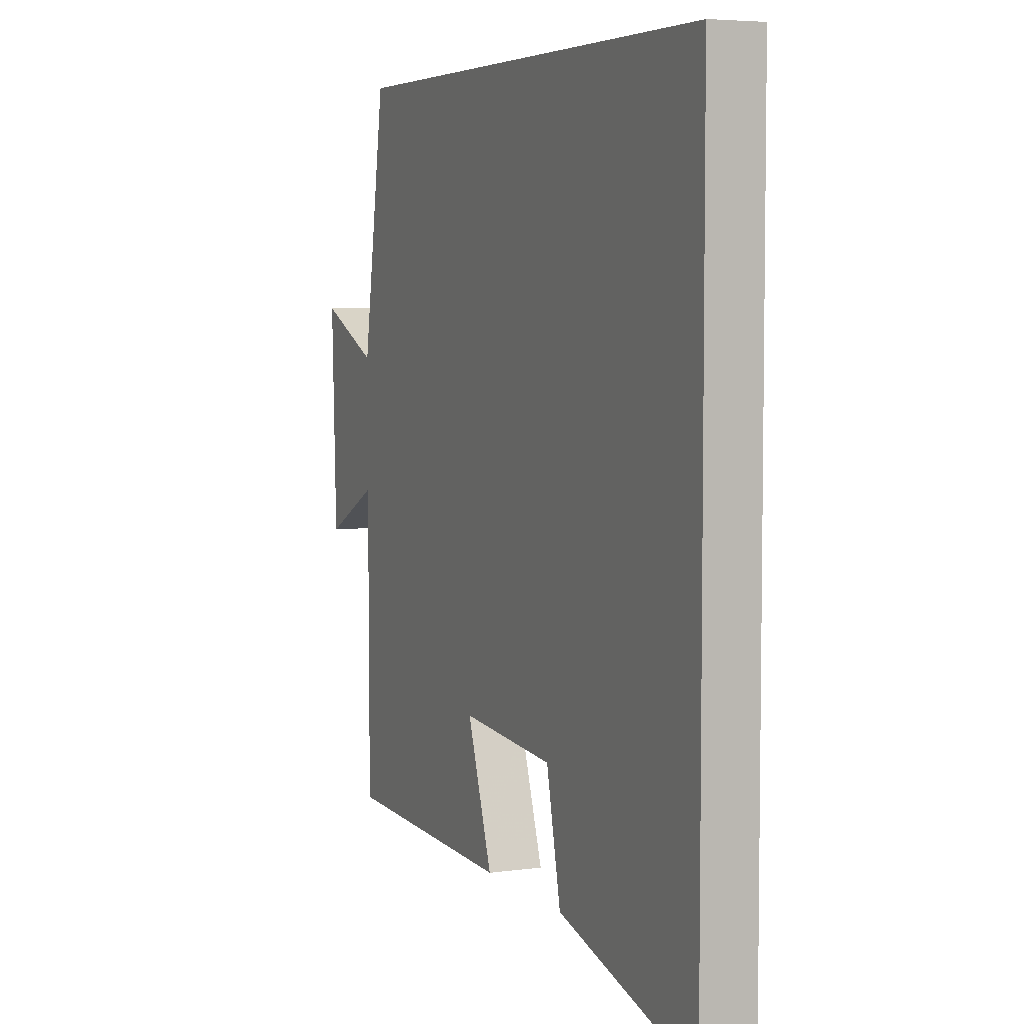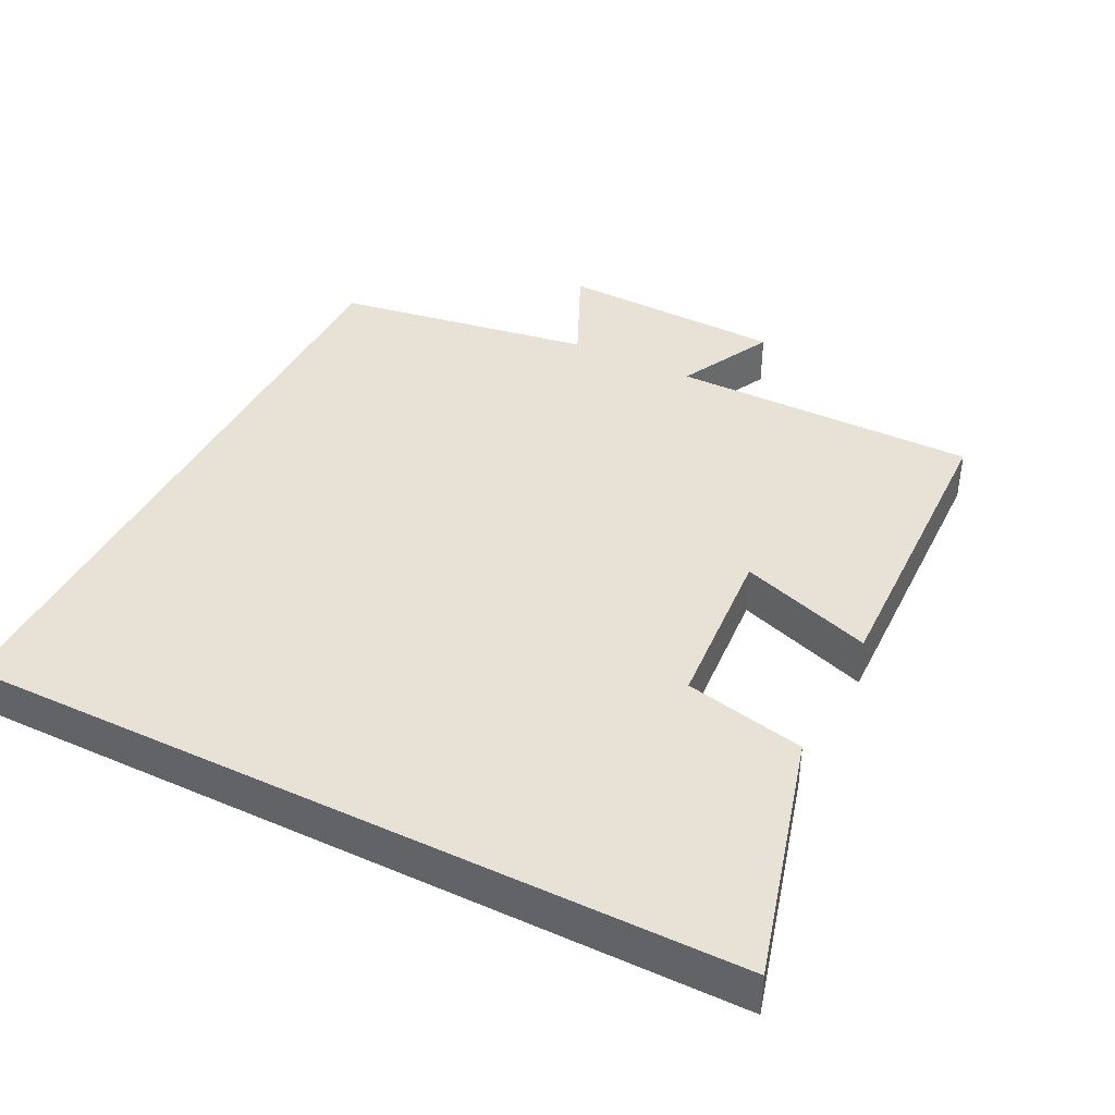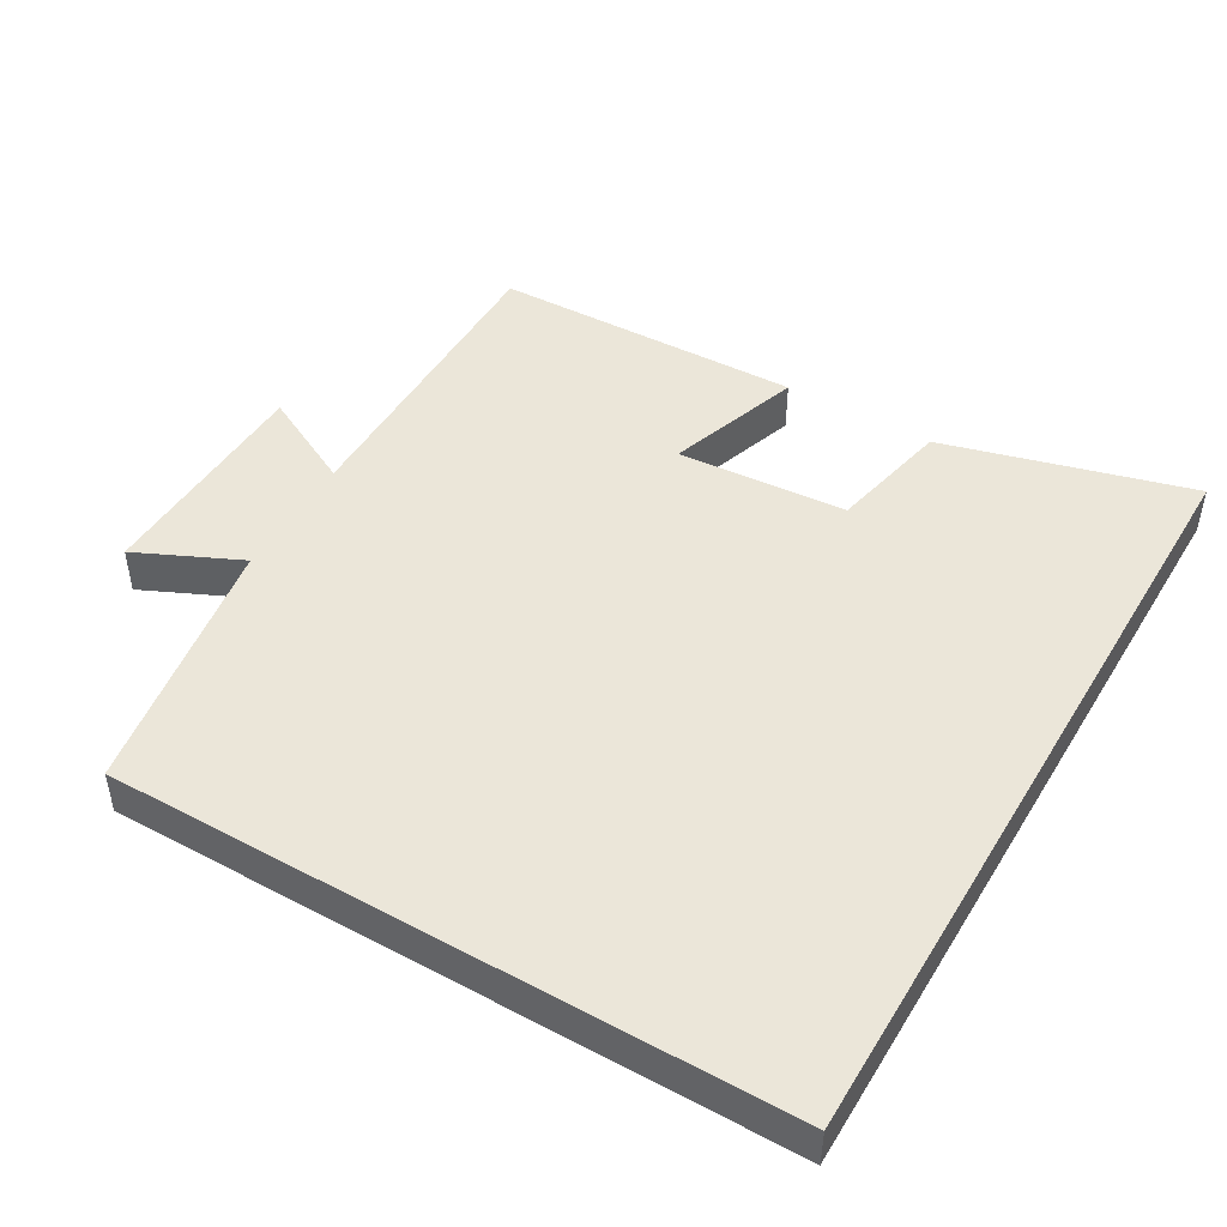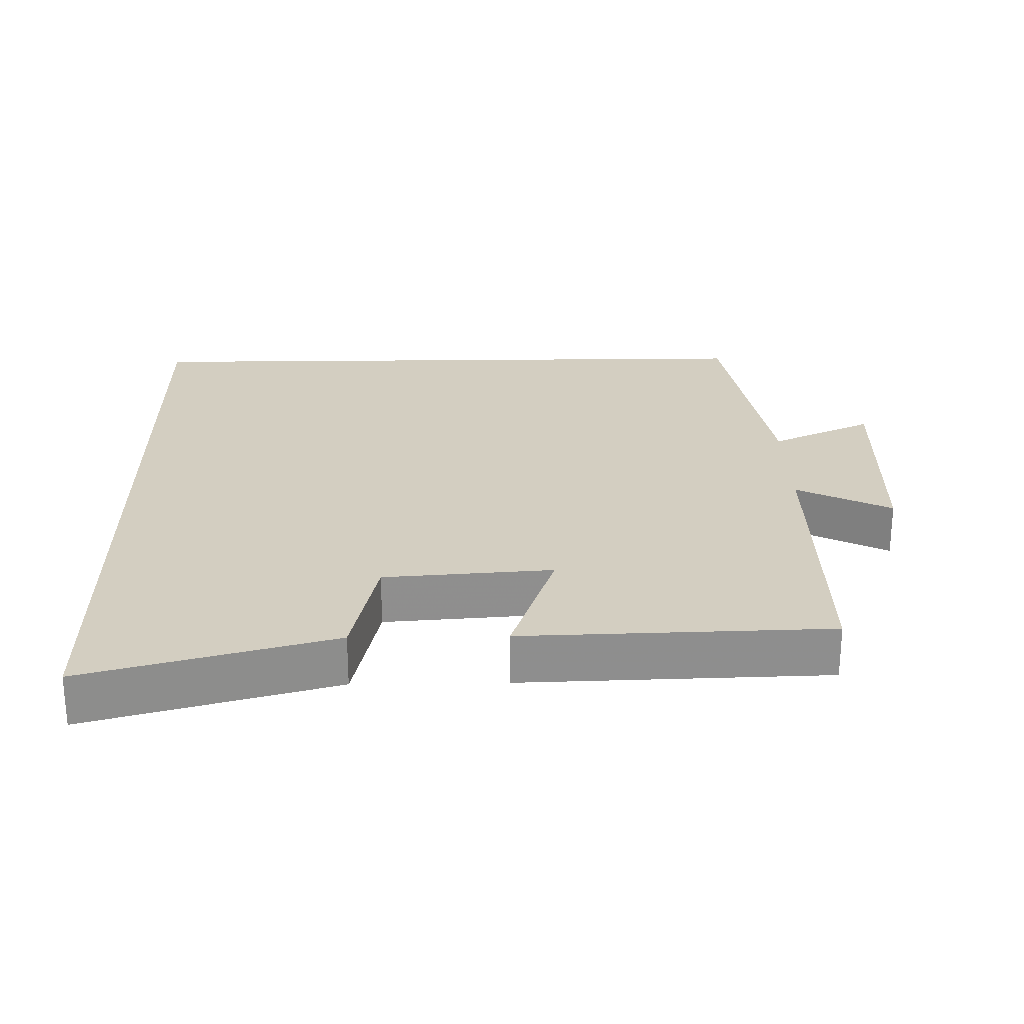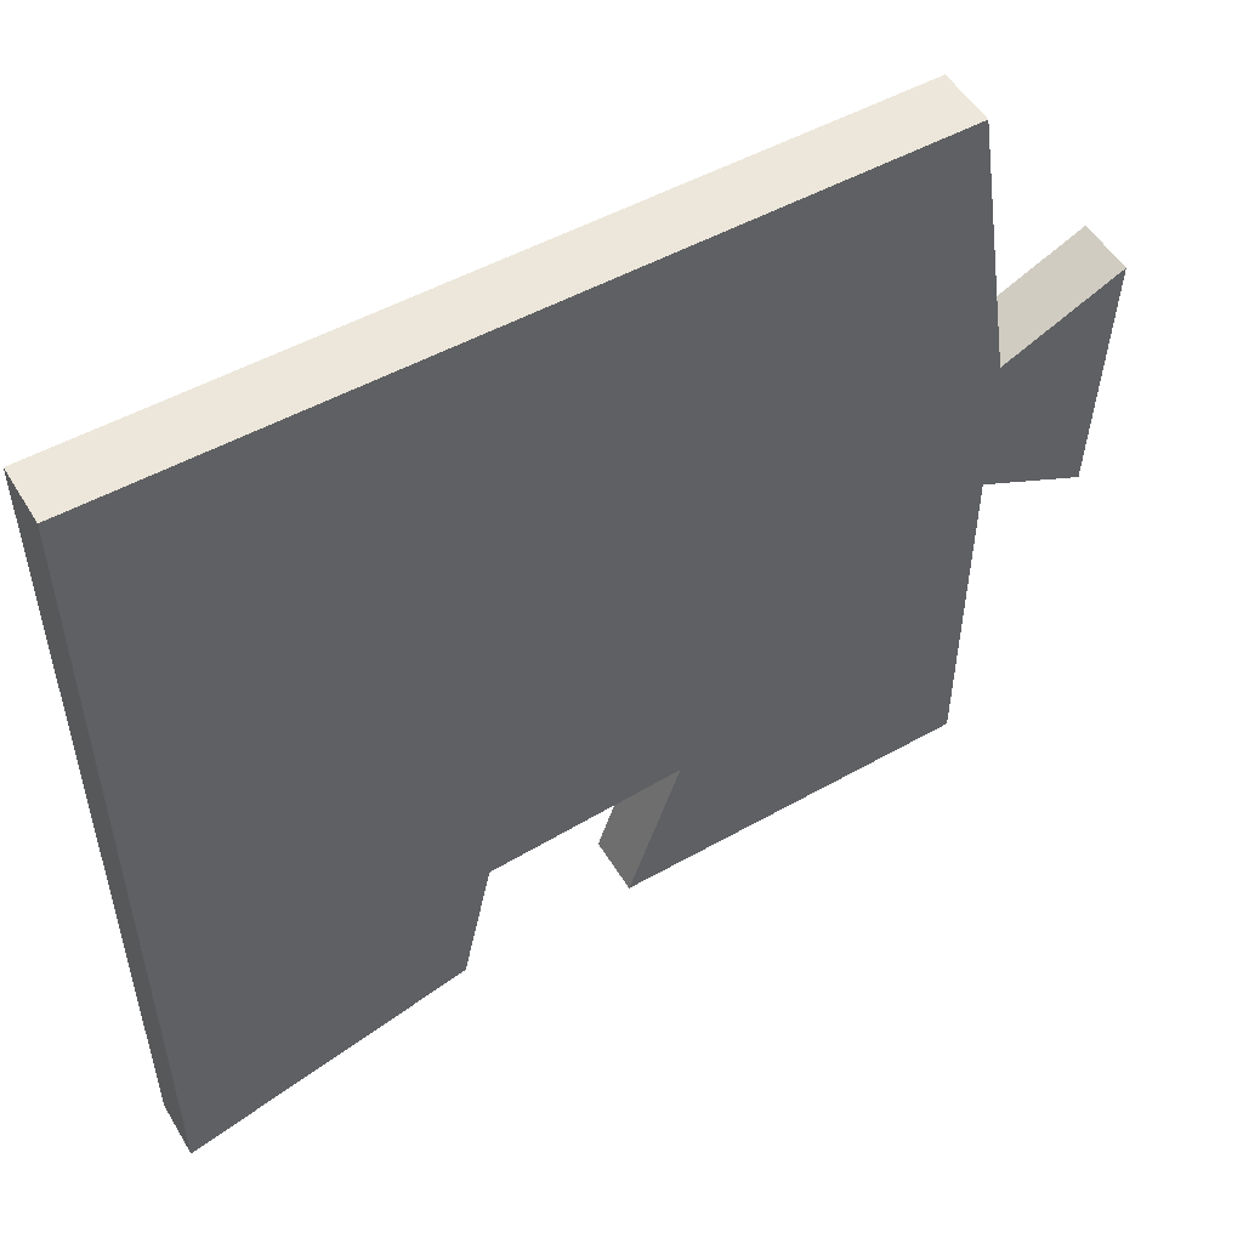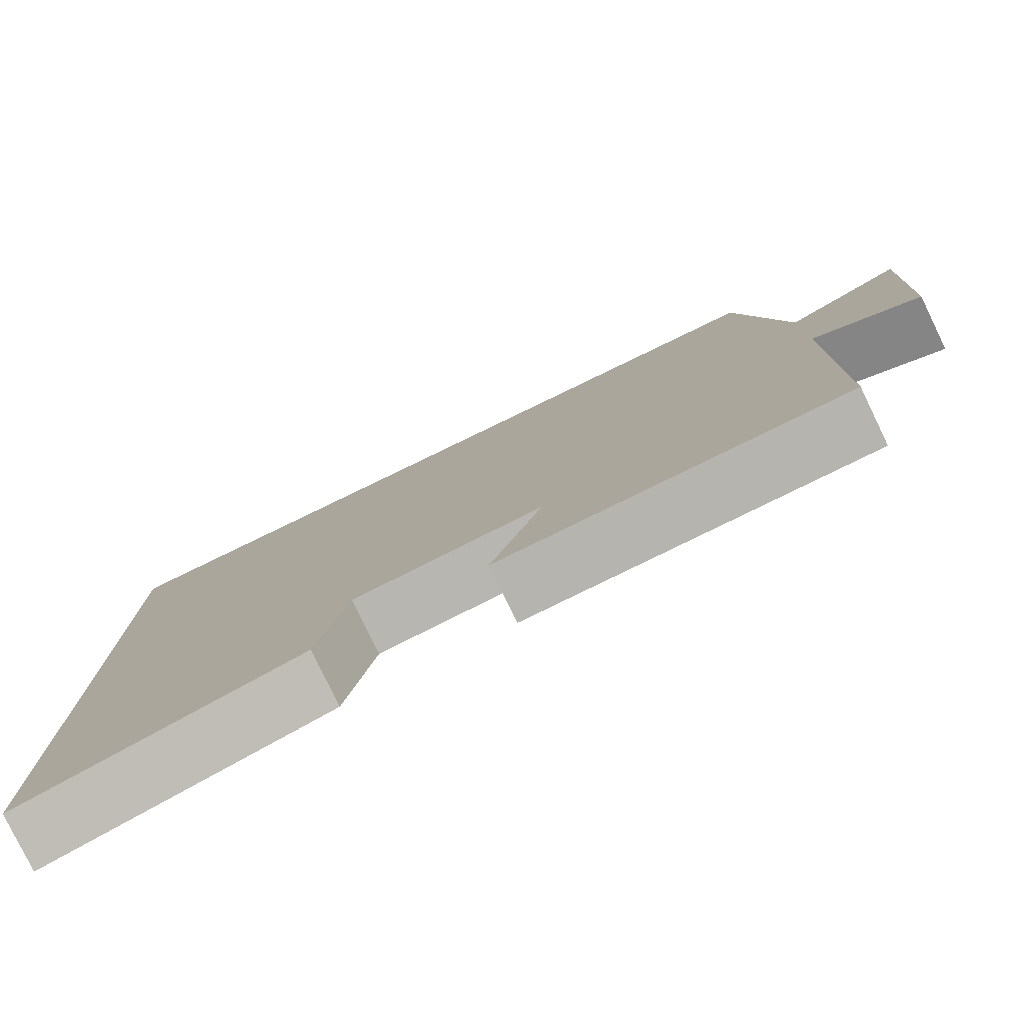
<metadata>
{"format":"obj","ext":"obj","renderer":"f3d","projection":"perspective","resolution":1024,"background":"white","views":[{"elev":5.2,"azim":66.6,"up":"+Z"},{"elev":40.5,"azim":116.8,"up":"+Y"},{"elev":47.3,"azim":30.3,"up":"+Y"},{"elev":25.3,"azim":179.0,"up":"+Y"},{"elev":52.4,"azim":149.5,"up":"+Z"},{"elev":-79.4,"azim":-154.2,"up":"+Z"}]}
</metadata>
<code>
v 0.5 0.07 0.5
v 0.5 0.07 -0.596
v 0.149 0.07 -0.5
v 0.112 0.07 -0.329
v -0.128 0.07 -0.311
v -0.063 0.07 -0.5
v -0.499 0.07 -0.487
v -0.5 0.07 -0.051
v -0.635 0.07 -0.119
v -0.647 0.07 0.201
v -0.5 0.07 0.133
v -0.442 0.07 0.5
v 0.5 0 0.5
v 0.5 0 -0.596
v 0.149 0 -0.5
v 0.112 0 -0.329
v -0.128 0 -0.311
v -0.063 0 -0.5
v -0.499 0 -0.487
v -0.5 0 -0.051
v -0.635 0 -0.119
v -0.647 0 0.201
v -0.5 0 0.133
v -0.442 0 0.5
f 11 12 1 2
f 8 9 10 11
f 7 8 11
f 6 7 11
f 5 6 11
f 4 5 11
f 4 11 2
f 2 3 4
f 14 13 24 23
f 23 22 21 20
f 23 20 19
f 23 19 18
f 23 18 17
f 23 17 16
f 14 23 16
f 16 15 14
f 1 13 14 2
f 2 14 15 3
f 3 15 16 4
f 4 16 17 5
f 5 17 18 6
f 6 18 19 7
f 7 19 20 8
f 8 20 21 9
f 9 21 22 10
f 10 22 23 11
f 11 23 24 12
f 12 24 13 1

</code>
